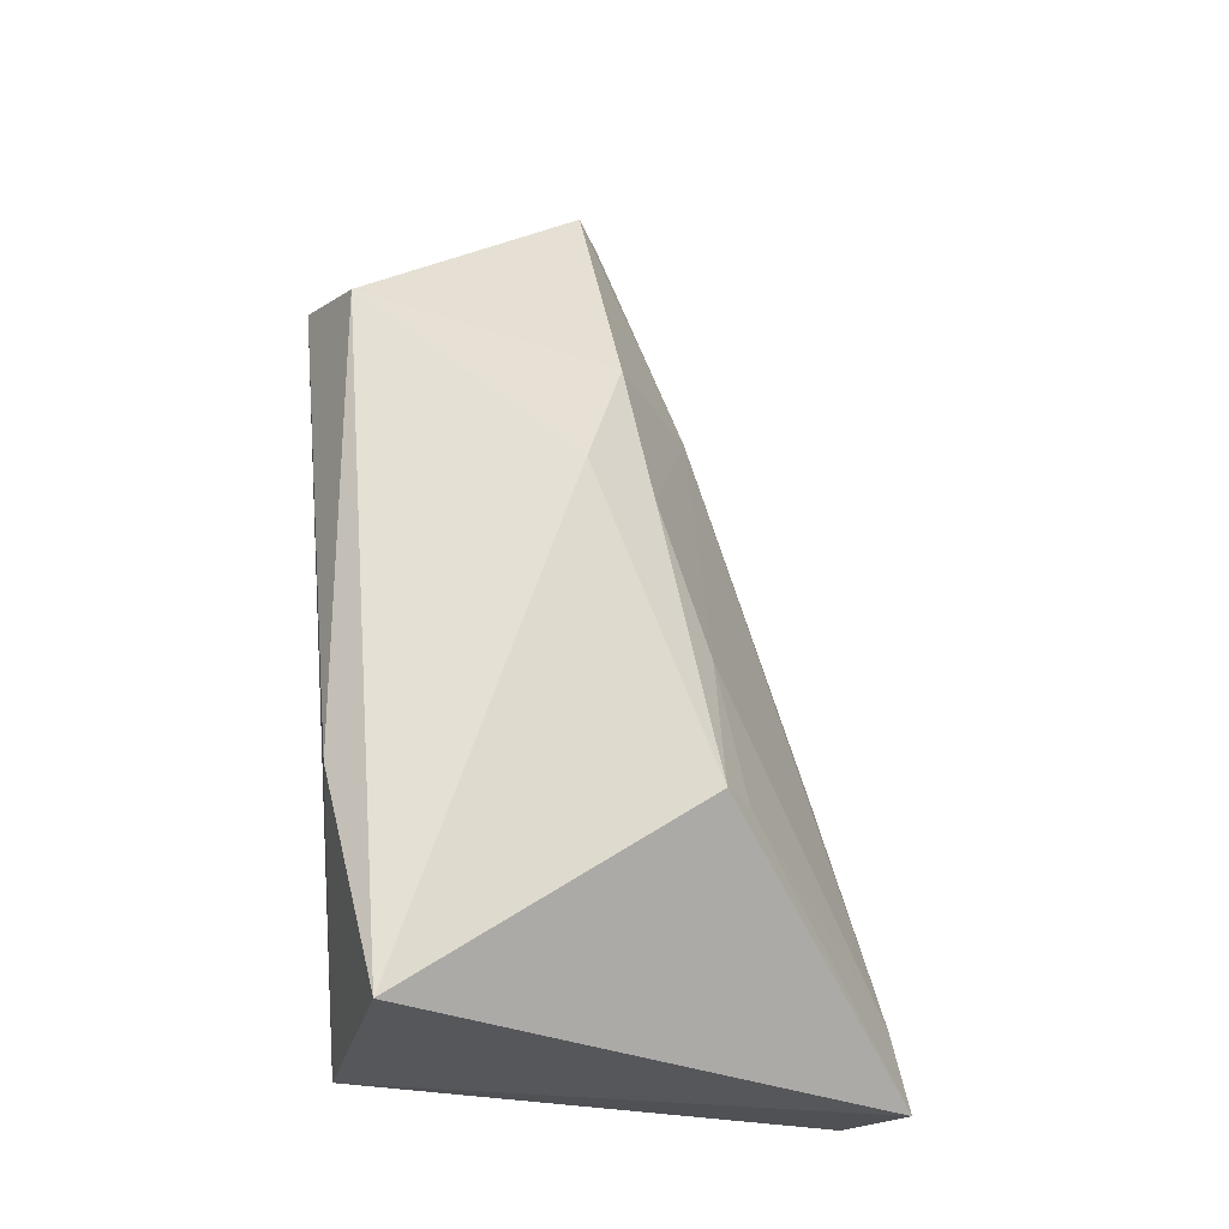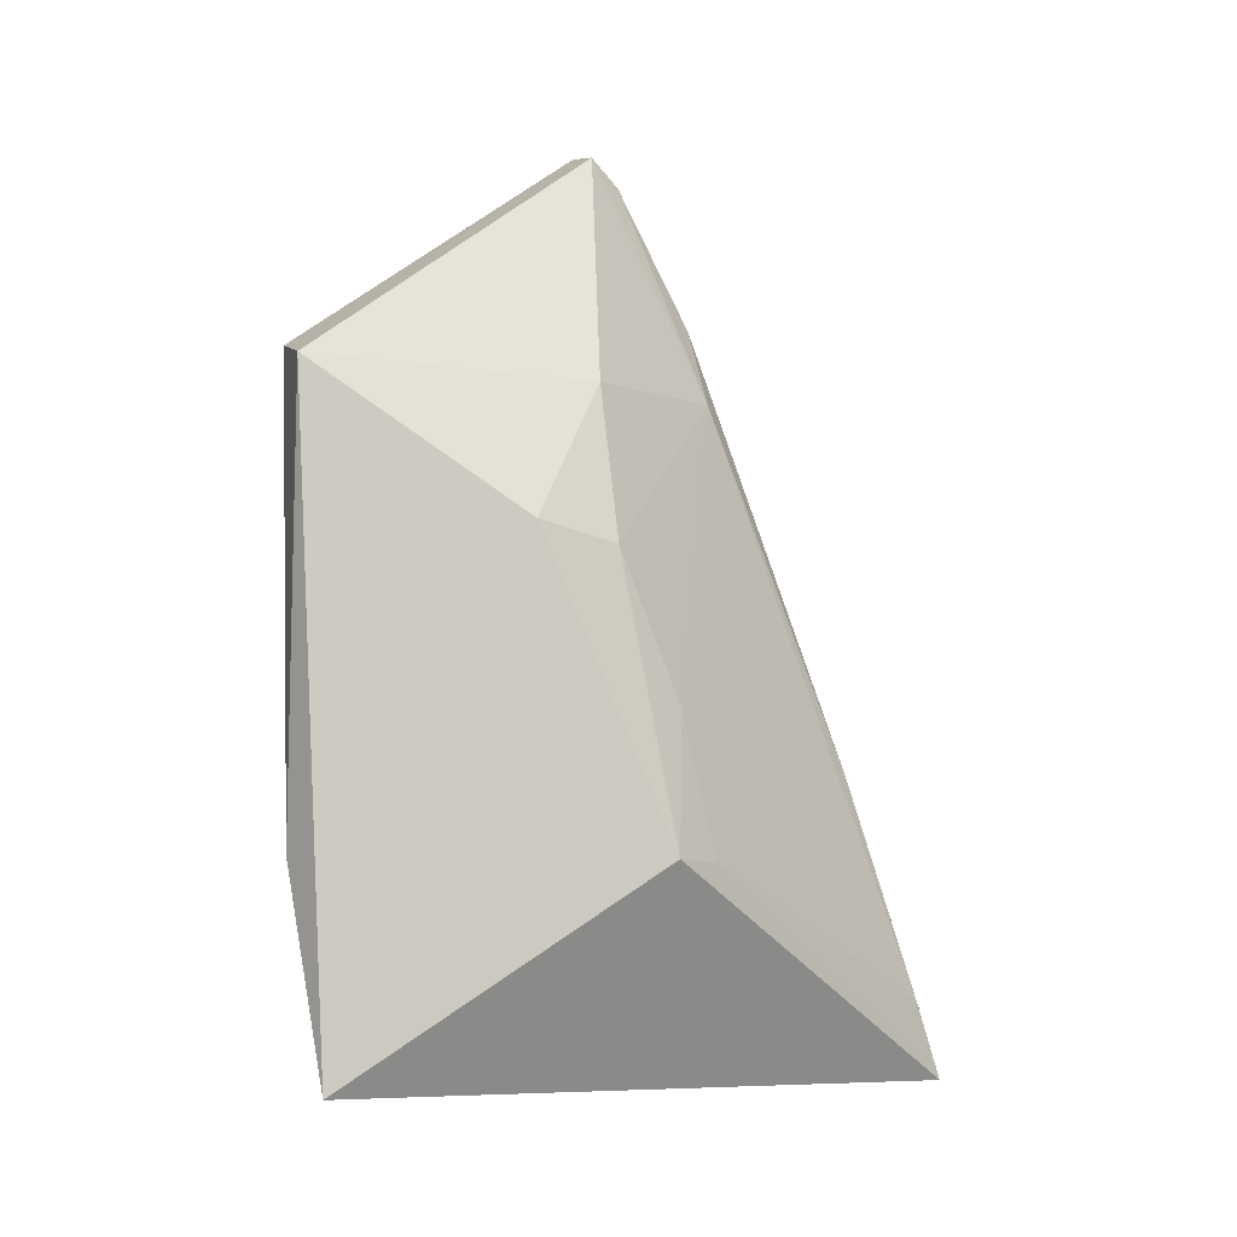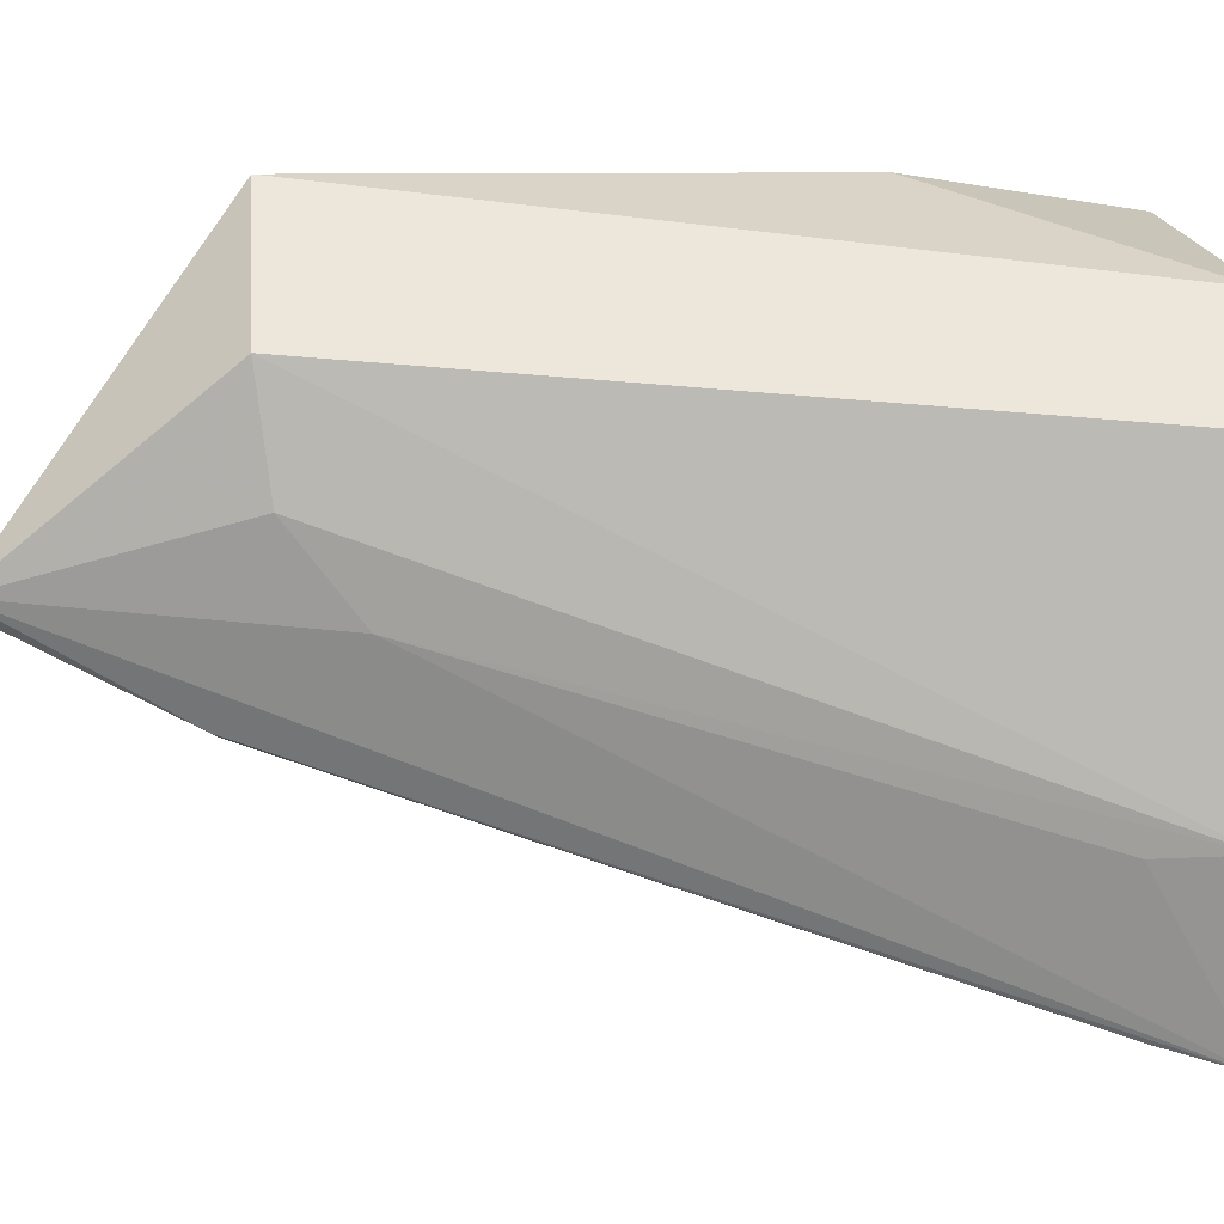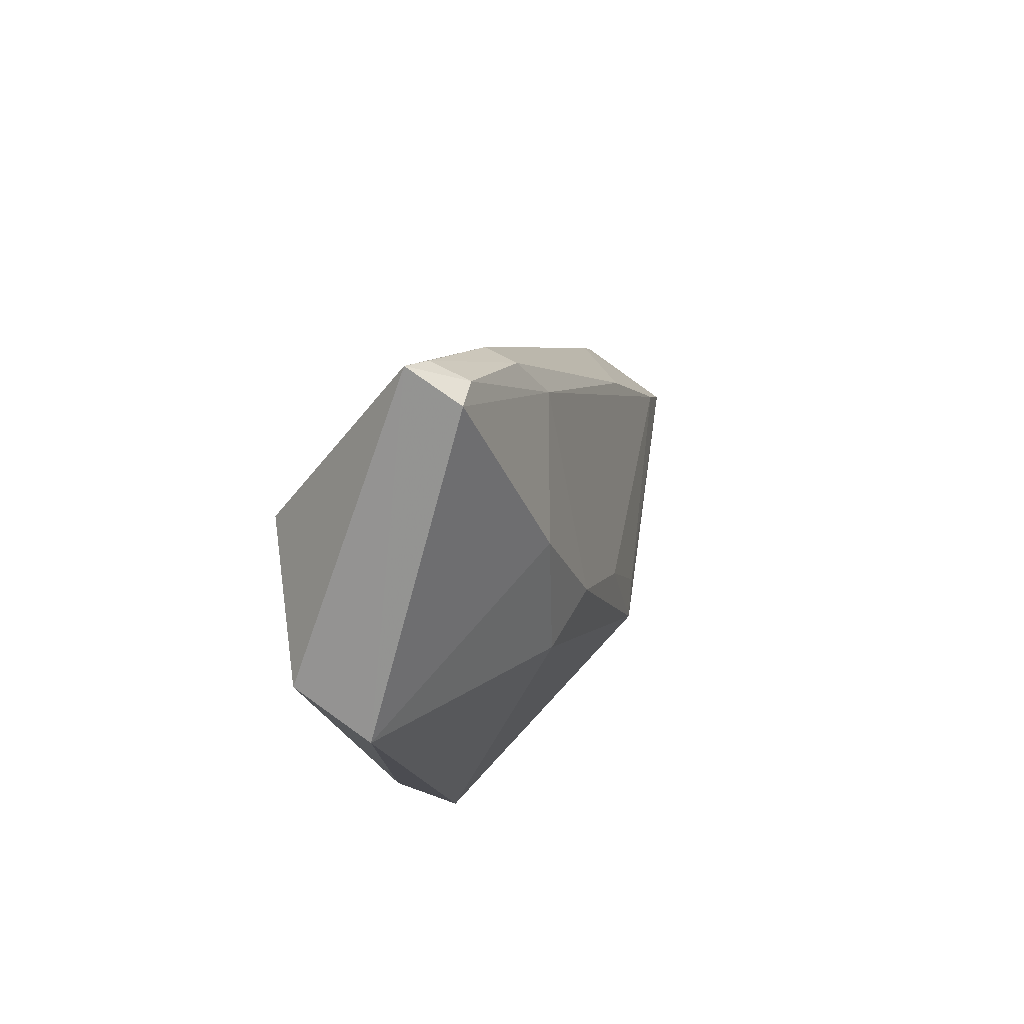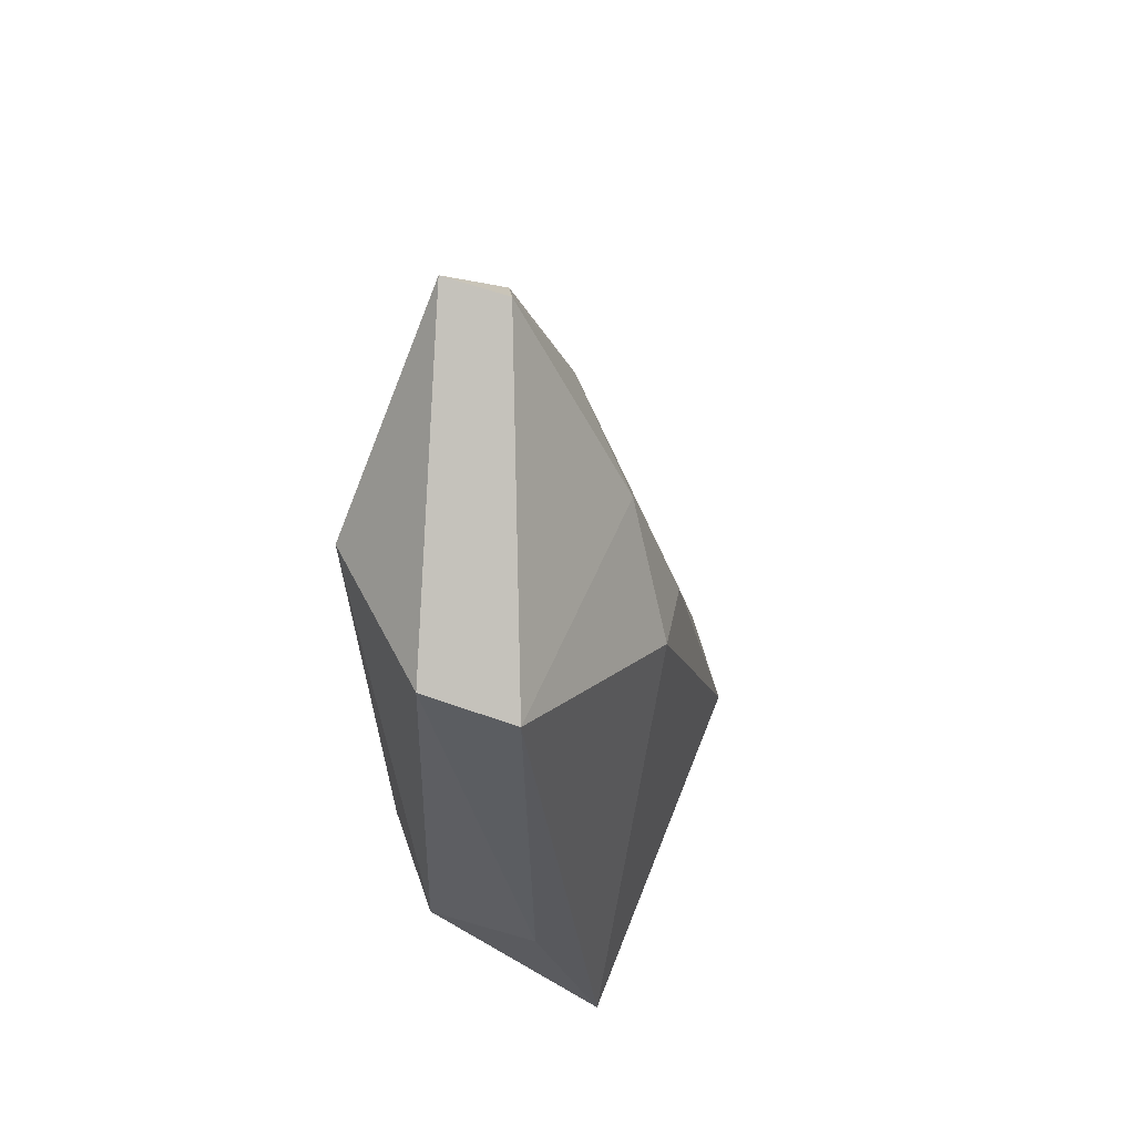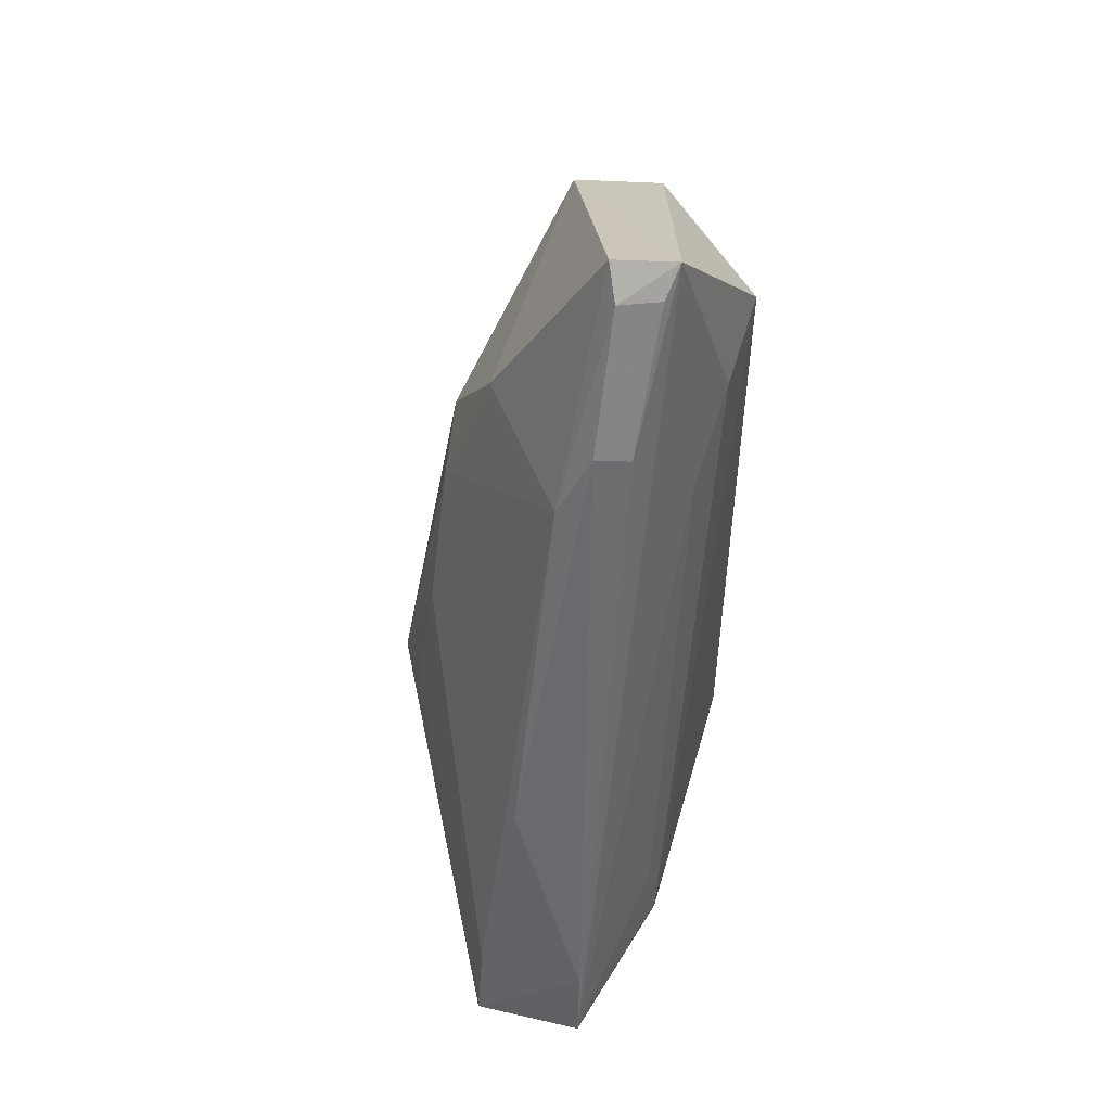
<metadata>
{"format":"obj","ext":"obj","renderer":"f3d","projection":"perspective","resolution":1024,"background":"white","views":[{"elev":-19.7,"azim":58.8,"up":"+Y"},{"elev":0.7,"azim":75.2,"up":"+Y"},{"elev":3.4,"azim":-92.0,"up":"+Z"},{"elev":79.2,"azim":36.0,"up":"+Y"},{"elev":58.2,"azim":16.7,"up":"+Y"},{"elev":54.2,"azim":-167.1,"up":"+Y"}]}
</metadata>
<code>
v 0.002225 0.05028 0.07748
v 0.005533 0.02047 0.07694
v 0.007683 0.02982 0.0629
v -0.004609 0.01879 0.04876
v -0.00787 0.01997 0.06936
v 0.0006765 0.01881 0.04884
v 0.005946 0.04347 0.06836
v -0.004516 0.01898 0.07384
v -0.005118 0.05993 0.06419
v 0.002731 0.02985 0.07803
v -0.007572 0.05053 0.07171
v -0.007128 0.0194 0.05622
v -0.002147 0.0595 0.06407
v -0.002587 0.05208 0.05956
v -0.002066 0.05093 0.07753
v -0.007198 0.0499 0.06687
v -0.006501 0.04695 0.06312
v 0.00332 0.04922 0.06508
v -0.0004952 0.03227 0.05285
v -0.004225 0.05216 0.05984
v -0.002716 0.05831 0.06274
v -0.006757 0.02304 0.05606
v 0.005609 0.04246 0.06488
v -0.004453 0.0223 0.04976
v -0.001044 0.04869 0.0591
v -0.004662 0.05862 0.06312
v 0.005917 0.03572 0.06231
v 0.006587 0.02951 0.06104
v 0.0006626 0.02234 0.04992
f 6 3 2
f 7 1 2
f 7 2 3
f 8 6 2
f 8 4 6
f 10 8 2
f 10 2 1
f 11 5 8
f 12 8 5
f 12 4 8
f 12 5 11
f 13 9 1
f 15 1 9
f 15 9 11
f 15 10 1
f 15 11 8
f 15 8 10
f 16 12 11
f 16 11 9
f 17 9 4
f 17 16 9
f 17 12 16
f 18 13 1
f 18 1 7
f 20 4 9
f 21 9 13
f 22 17 4
f 22 4 12
f 22 12 17
f 23 18 7
f 23 7 3
f 24 19 6
f 24 6 4
f 24 14 19
f 24 20 14
f 24 4 20
f 25 19 14
f 25 18 23
f 25 14 21
f 25 21 13
f 25 13 18
f 26 20 9
f 26 9 21
f 26 21 14
f 26 14 20
f 27 23 3
f 27 25 23
f 28 27 3
f 28 3 6
f 29 6 19
f 29 19 25
f 29 25 27
f 29 28 6
f 29 27 28

</code>
